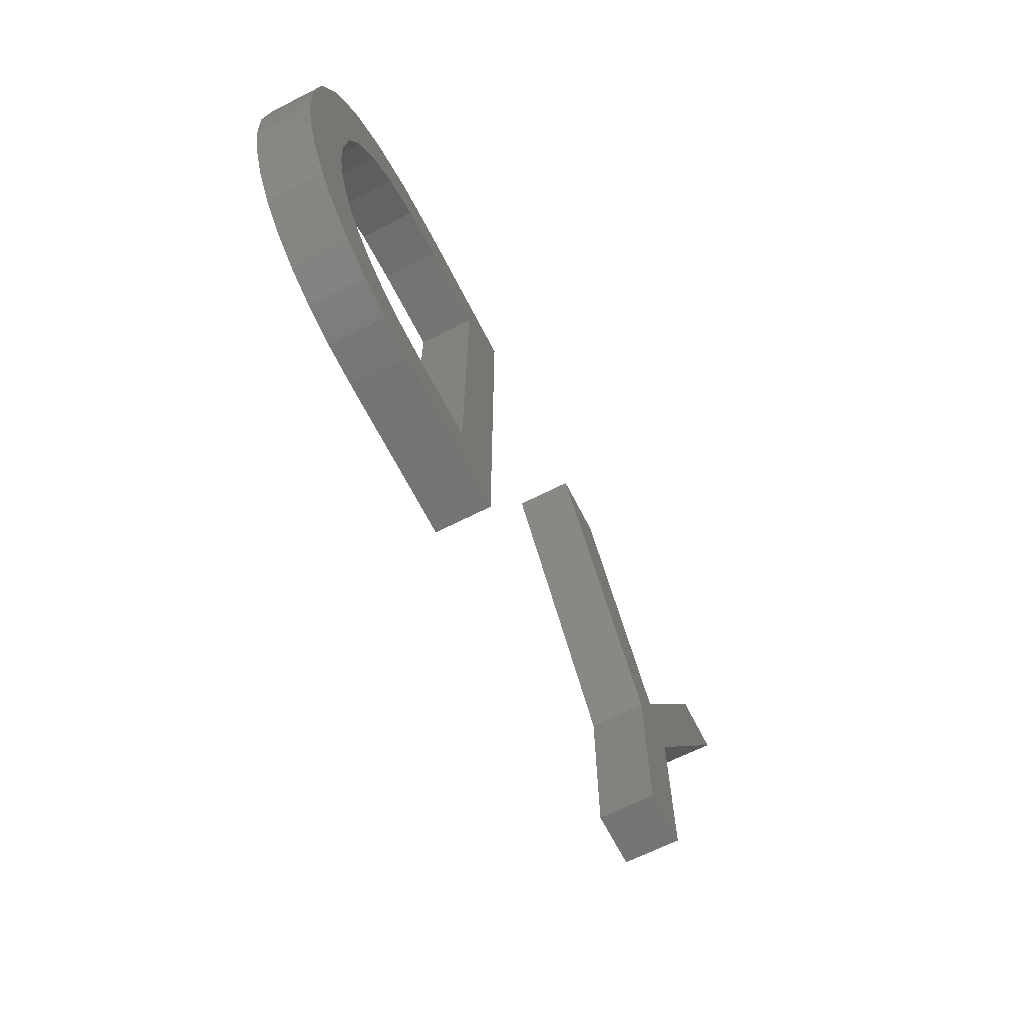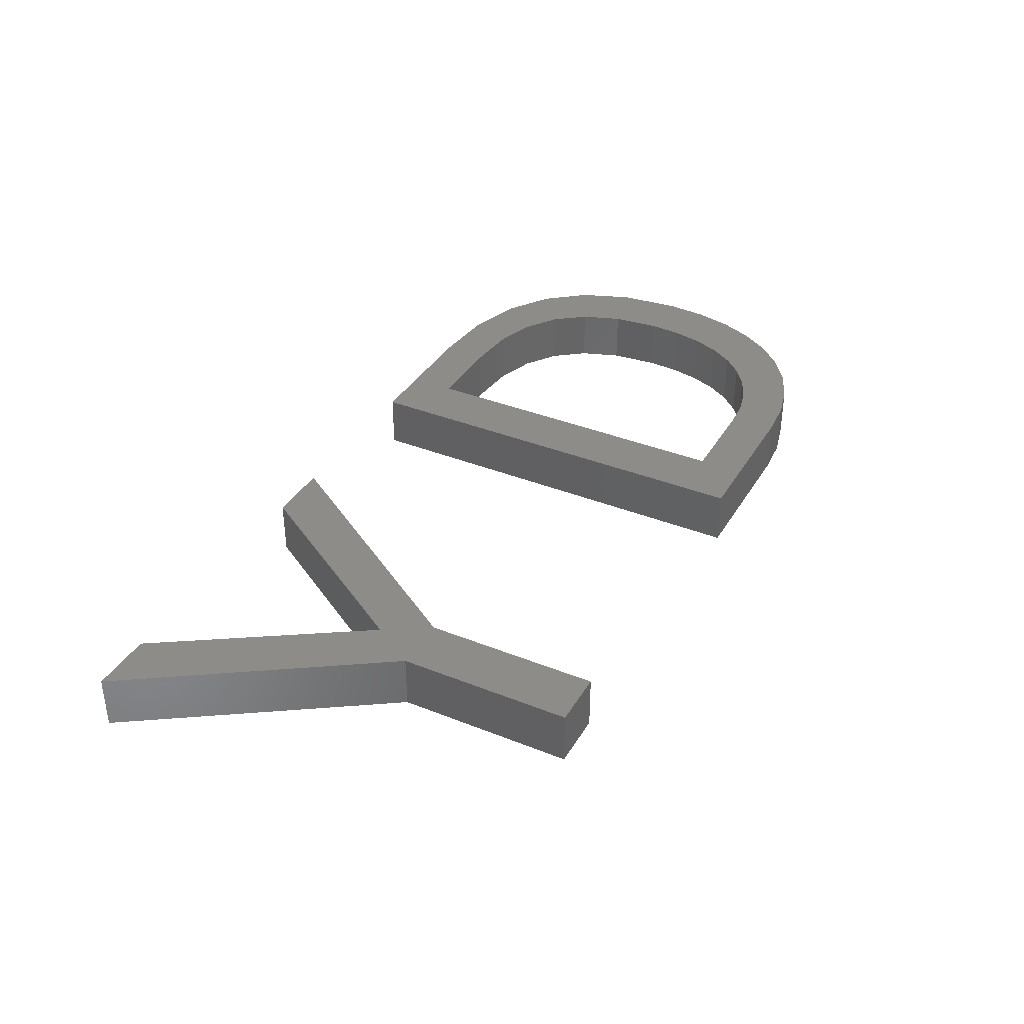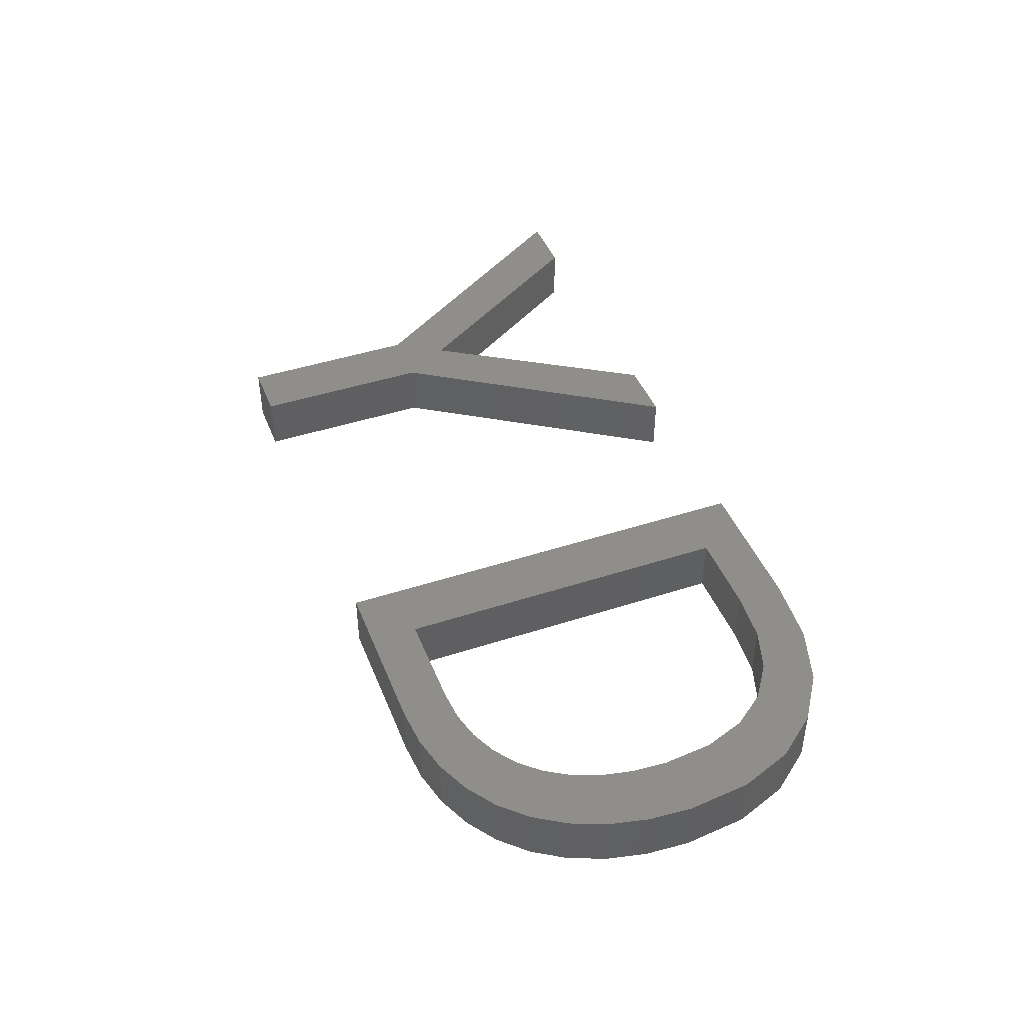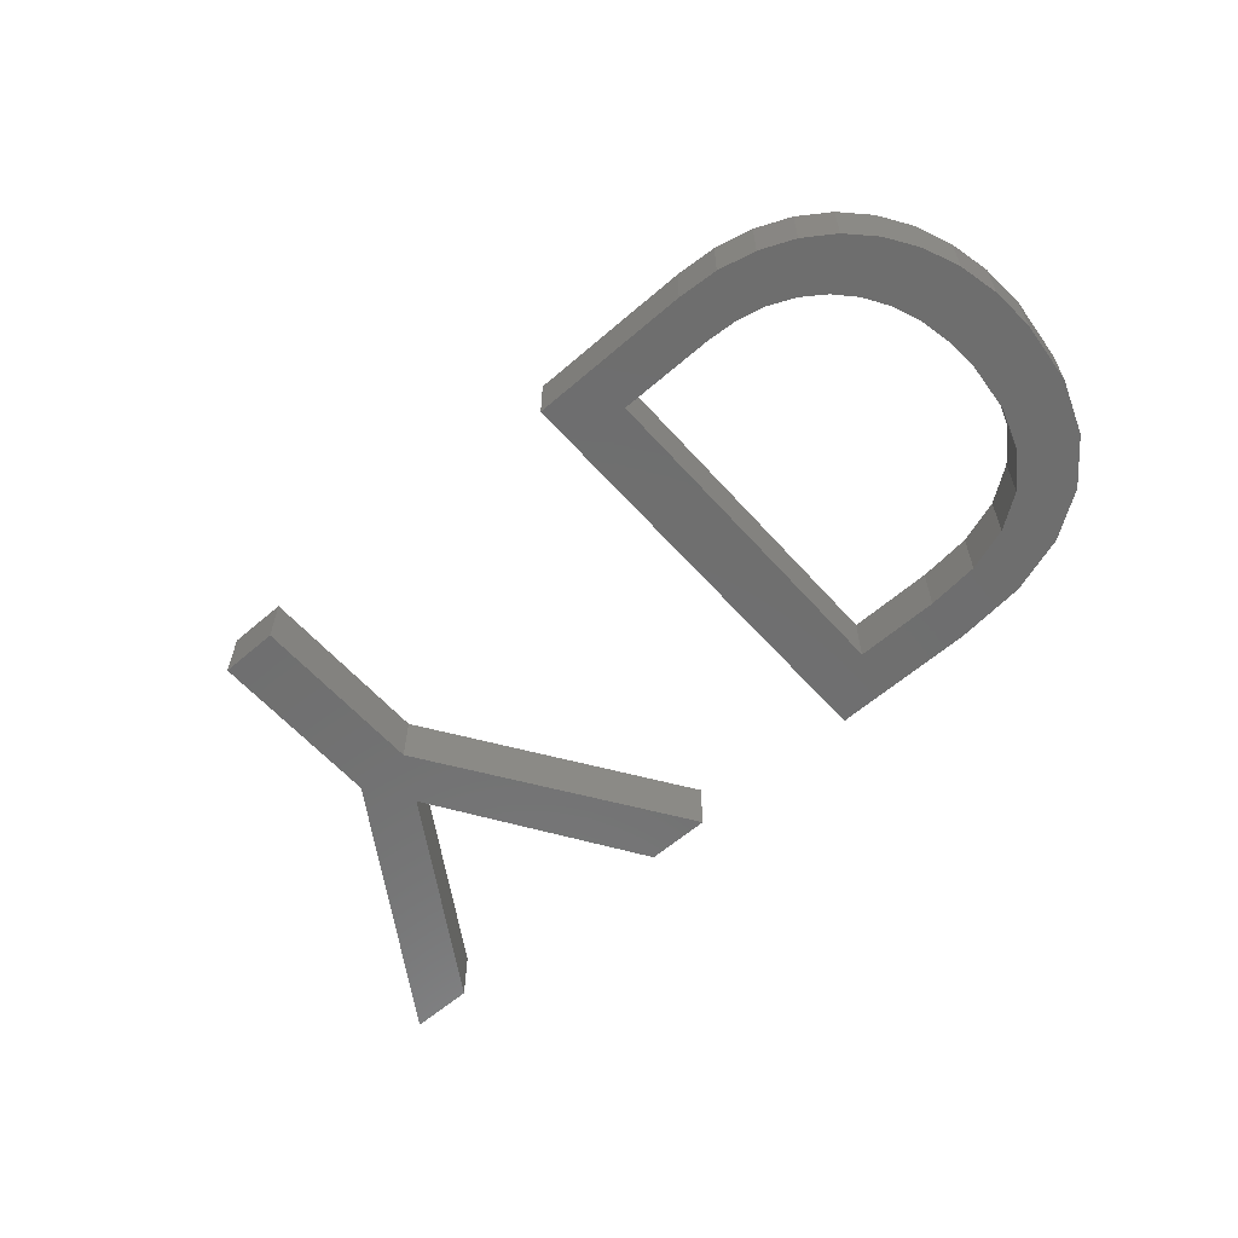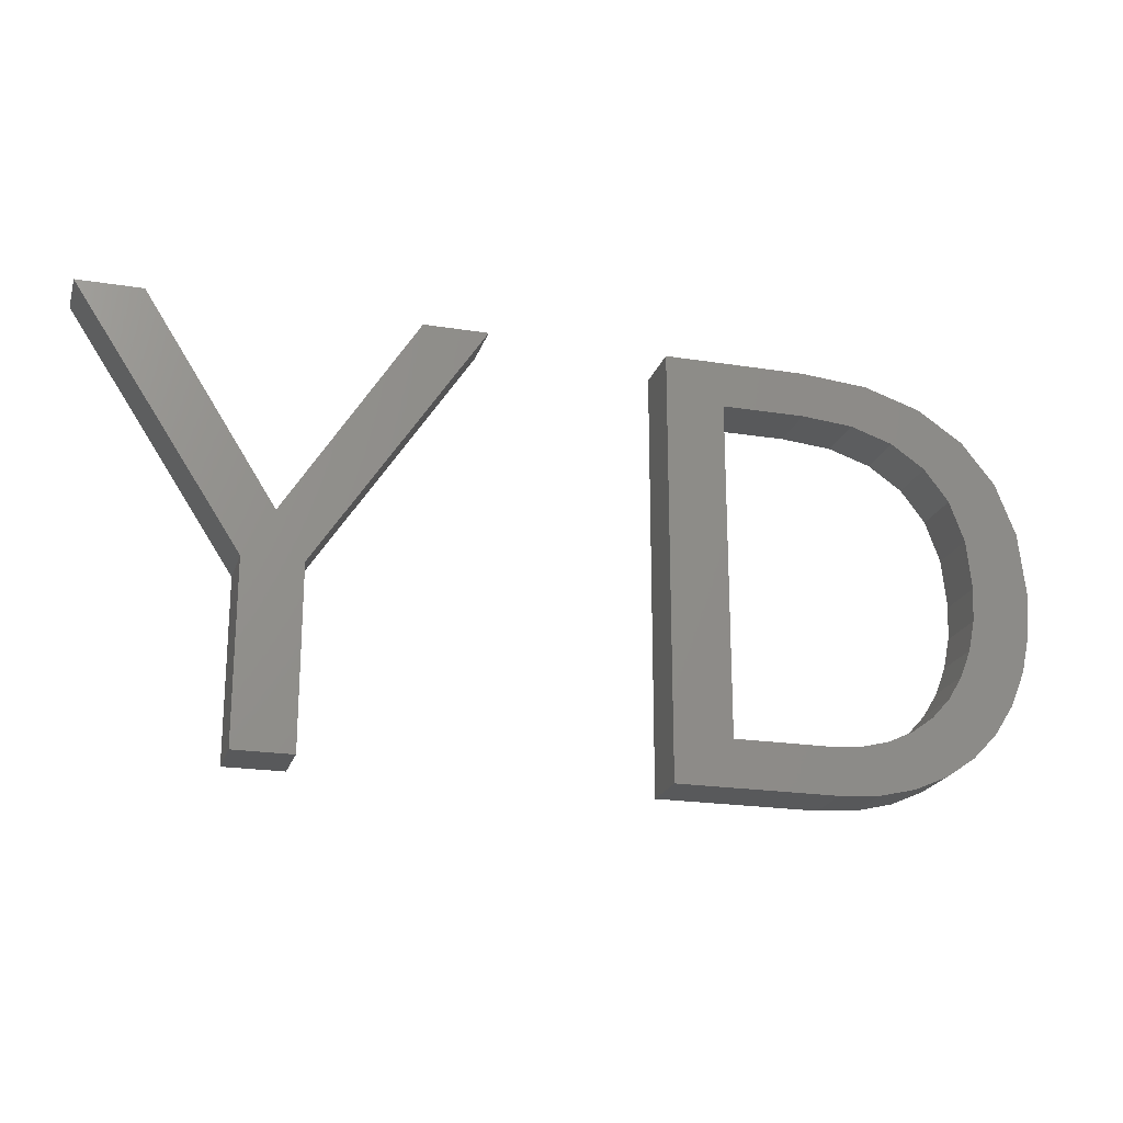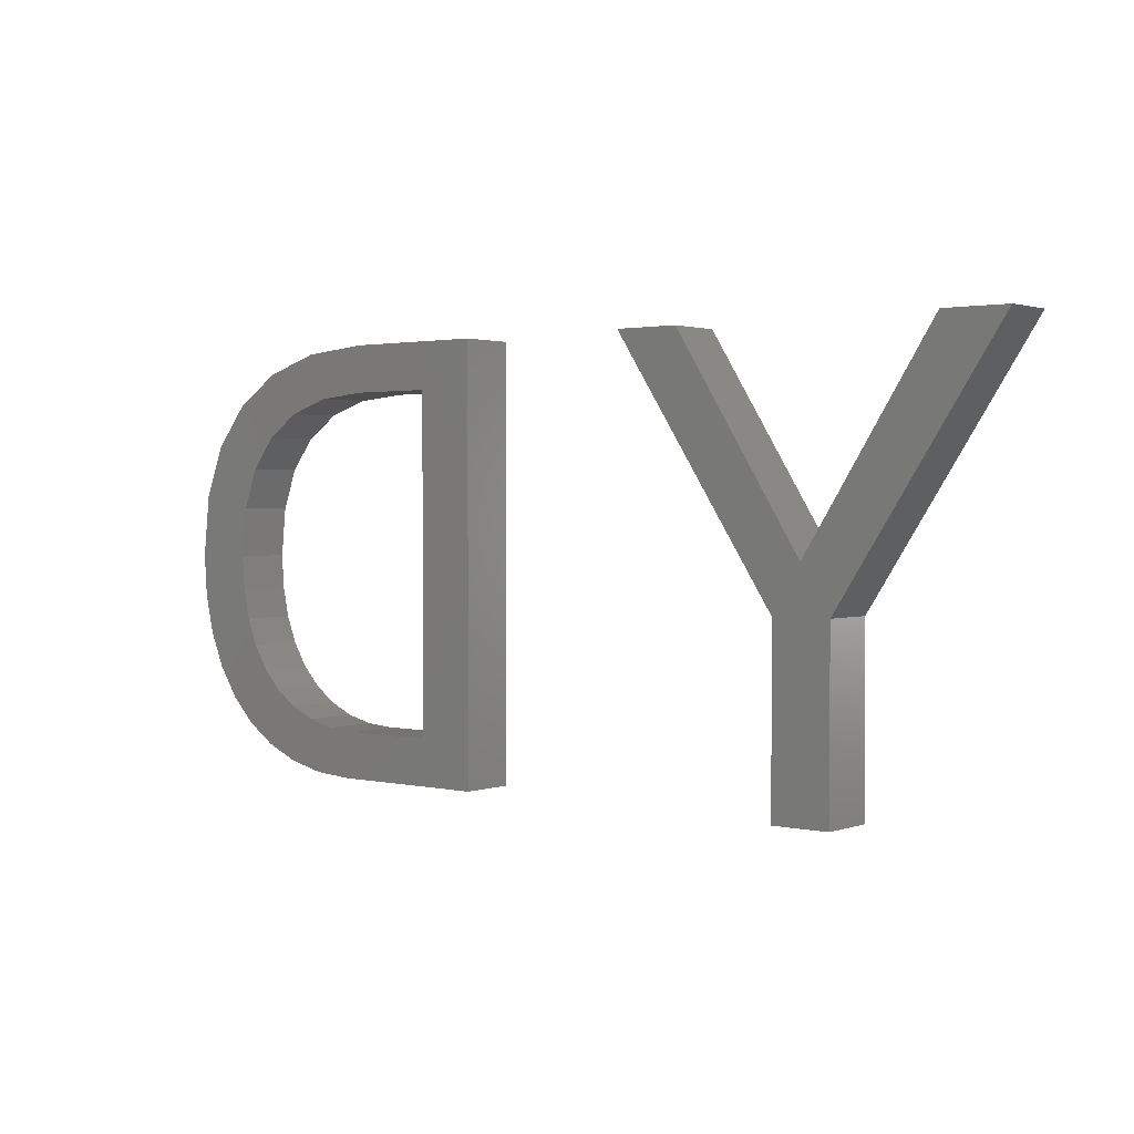
<metadata>
{"format":"stl","ext":"stl","renderer":"f3d","projection":"perspective","resolution":1024,"background":"white","views":[{"elev":-66.2,"azim":117.0,"up":"+Y"},{"elev":36.9,"azim":-62.6,"up":"+Z"},{"elev":44.0,"azim":69.1,"up":"+Z"},{"elev":-60.5,"azim":41.5,"up":"+Z"},{"elev":-21.3,"azim":-15.8,"up":"+Y"},{"elev":1.7,"azim":-141.2,"up":"+Y"}]}
</metadata>
<code>
# stl→obj: 90 verts, 176 faces
v 22.3 20.3 2
v 16.41 11.34 2
v 20.02 20.3 2
v 15.4 13.01 2
v 14.35 11.34 2
v 8.487 20.3 2
v 10.76 20.3 2
v 16.41 5 2
v 14.35 5 2
v 39.04 9.526 2
v 39.42 10.51 2
v 40.88 8.664 2
v 41.7 11.29 2
v 41.4 9.913 2
v 40.18 7.573 2
v 38.52 8.672 2
v 39.65 11.6 2
v 41.81 12.8 2
v 39.31 6.666 2
v 37.86 7.962 2
v 39.55 14.55 2
v 39.72 12.8 2
v 37.08 5.42 2
v 36.18 6.987 2
v 37.08 7.397 2
v 41.57 15.02 2
v 38.09 19.43 2
v 36.97 17.97 2
v 36.09 20.08 2
v 35.46 18.47 2
v 33.69 20.3 2
v 33.65 18.64 2
v 30.7 18.64 2
v 39.03 16 2
v 40.87 16.87 2
v 34.35 5 2
v 34.11 6.659 2
v 35.19 6.741 2
v 30.7 6.659 2
v 35.77 5.105 2
v 28.63 20.3 2
v 28.63 5 2
v 38.16 17.14 2
v 39.69 18.35 2
v 38.26 5.944 2
v 20.02 20.3 4
v 16.41 11.34 4
v 22.3 20.3 4
v 15.4 13.01 4
v 14.35 11.34 4
v 10.76 20.3 4
v 8.487 20.3 4
v 16.41 5 4
v 14.35 5 4
v 40.88 8.664 4
v 39.42 10.51 4
v 39.04 9.526 4
v 41.4 9.913 4
v 41.7 11.29 4
v 38.52 8.672 4
v 40.18 7.573 4
v 41.81 12.8 4
v 39.65 11.6 4
v 37.86 7.962 4
v 39.31 6.666 4
v 39.72 12.8 4
v 39.55 14.55 4
v 37.08 7.397 4
v 36.18 6.987 4
v 37.08 5.42 4
v 41.57 15.02 4
v 36.09 20.08 4
v 36.97 17.97 4
v 38.09 19.43 4
v 35.46 18.47 4
v 33.69 20.3 4
v 30.7 18.64 4
v 33.65 18.64 4
v 40.87 16.87 4
v 39.03 16 4
v 35.19 6.741 4
v 34.11 6.659 4
v 34.35 5 4
v 30.7 6.659 4
v 35.77 5.105 4
v 28.63 20.3 4
v 28.63 5 4
v 38.16 17.14 4
v 39.69 18.35 4
v 38.26 5.944 4
f 1 2 3
f 3 2 4
f 4 2 5
f 5 6 7
f 2 8 5
f 5 8 9
f 4 5 7
f 10 11 12
f 11 13 14
f 15 16 10
f 13 17 18
f 16 19 20
f 21 18 22
f 23 24 25
f 18 21 26
f 27 28 29
f 29 28 30
f 31 29 30
f 32 33 31
f 21 34 35
f 36 37 38
f 36 39 37
f 36 38 40
f 39 41 33
f 41 39 42
f 39 36 42
f 33 41 31
f 32 31 30
f 27 43 28
f 43 44 34
f 27 44 43
f 34 44 35
f 21 35 26
f 22 18 17
f 17 13 11
f 11 14 12
f 10 12 15
f 16 15 19
f 20 19 45
f 25 20 45
f 23 25 45
f 40 24 23
f 40 38 24
f 46 47 48
f 49 47 46
f 50 47 49
f 51 52 50
f 50 53 47
f 54 53 50
f 51 50 49
f 55 56 57
f 58 59 56
f 57 60 61
f 62 63 59
f 64 65 60
f 66 62 67
f 68 69 70
f 71 67 62
f 72 73 74
f 75 73 72
f 75 72 76
f 76 77 78
f 79 80 67
f 81 82 83
f 82 84 83
f 85 81 83
f 77 86 84
f 87 84 86
f 87 83 84
f 76 86 77
f 75 76 78
f 73 88 74
f 80 89 88
f 88 89 74
f 79 89 80
f 71 79 67
f 63 62 66
f 56 59 63
f 55 58 56
f 61 55 57
f 65 61 60
f 90 65 64
f 90 64 68
f 90 68 70
f 70 69 85
f 69 81 85
f 1 47 2
f 1 48 47
f 3 48 1
f 3 46 48
f 4 46 3
f 4 49 46
f 7 49 4
f 7 51 49
f 6 51 7
f 6 52 51
f 5 52 6
f 5 50 52
f 9 50 5
f 9 54 50
f 8 54 9
f 8 53 54
f 2 53 8
f 2 47 53
f 23 85 40
f 23 70 85
f 45 70 23
f 45 90 70
f 19 90 45
f 19 65 90
f 15 65 19
f 15 61 65
f 12 61 15
f 12 55 61
f 14 55 12
f 14 58 55
f 13 58 14
f 13 59 58
f 18 59 13
f 18 62 59
f 26 62 18
f 26 71 62
f 35 71 26
f 35 79 71
f 44 79 35
f 44 89 79
f 27 89 44
f 27 74 89
f 29 74 27
f 29 72 74
f 31 72 29
f 31 76 72
f 41 76 31
f 41 86 76
f 42 86 41
f 42 87 86
f 36 87 42
f 36 83 87
f 40 83 36
f 40 85 83
f 33 77 39
f 84 39 77
f 32 78 33
f 77 33 78
f 30 75 32
f 78 32 75
f 28 73 30
f 75 30 73
f 43 88 28
f 73 28 88
f 34 80 43
f 88 43 80
f 21 67 34
f 80 34 67
f 22 66 21
f 67 21 66
f 17 63 22
f 66 22 63
f 11 56 17
f 63 17 56
f 10 57 11
f 56 11 57
f 16 60 10
f 57 10 60
f 20 64 16
f 60 16 64
f 25 68 20
f 64 20 68
f 24 69 25
f 68 25 69
f 38 81 24
f 69 24 81
f 37 82 38
f 81 38 82
f 39 84 37
f 82 37 84

</code>
